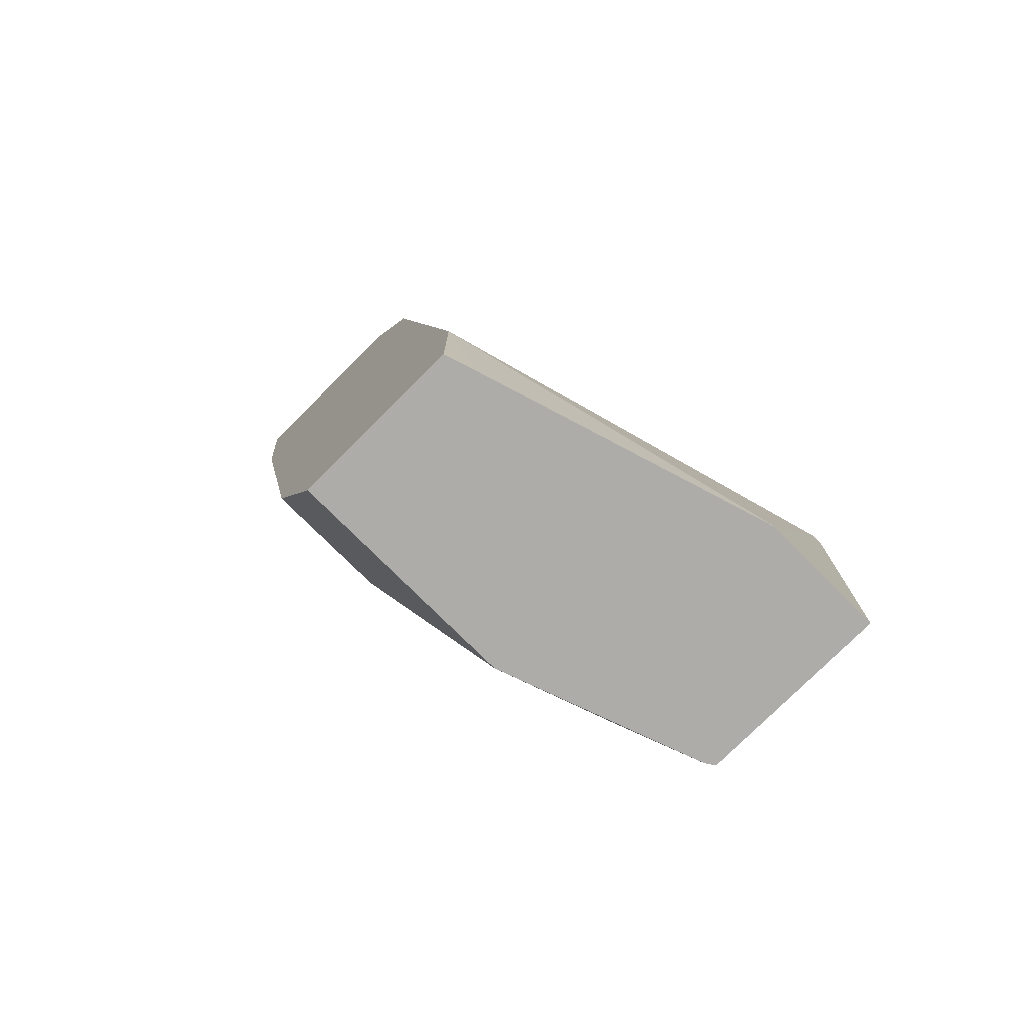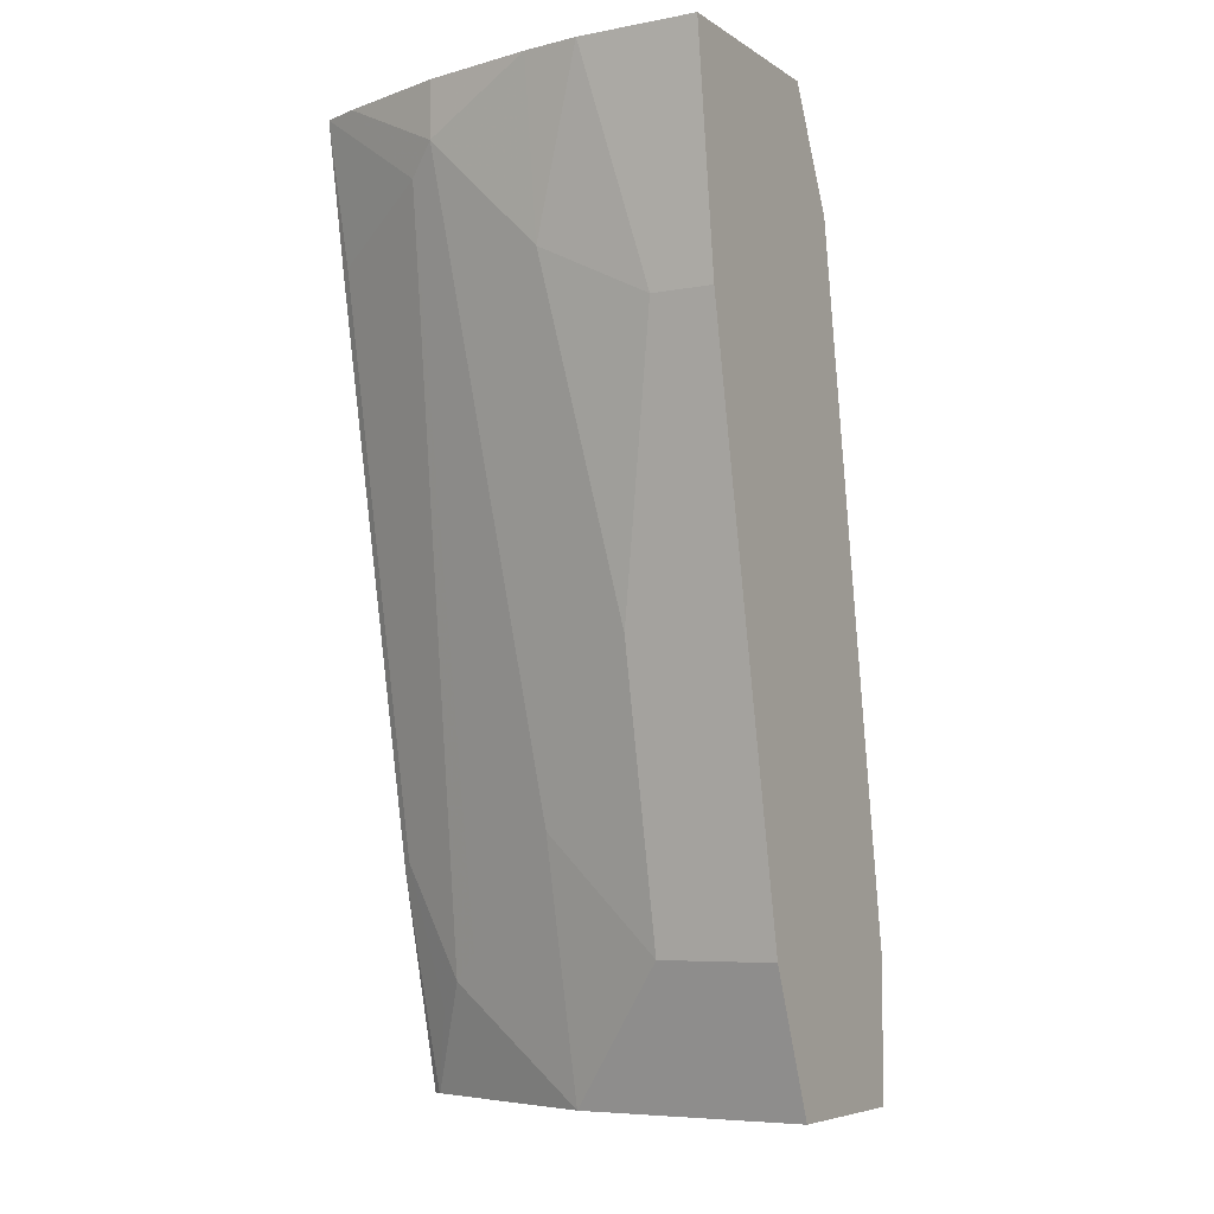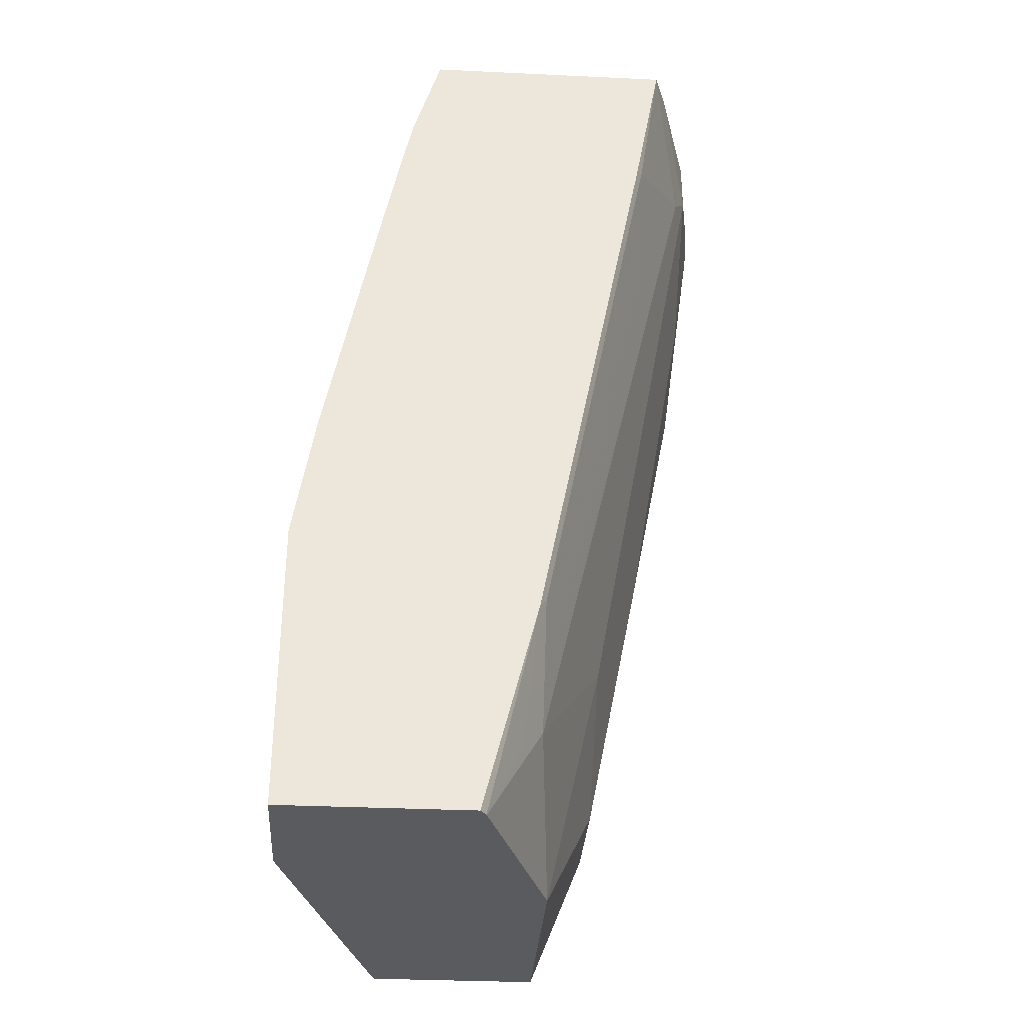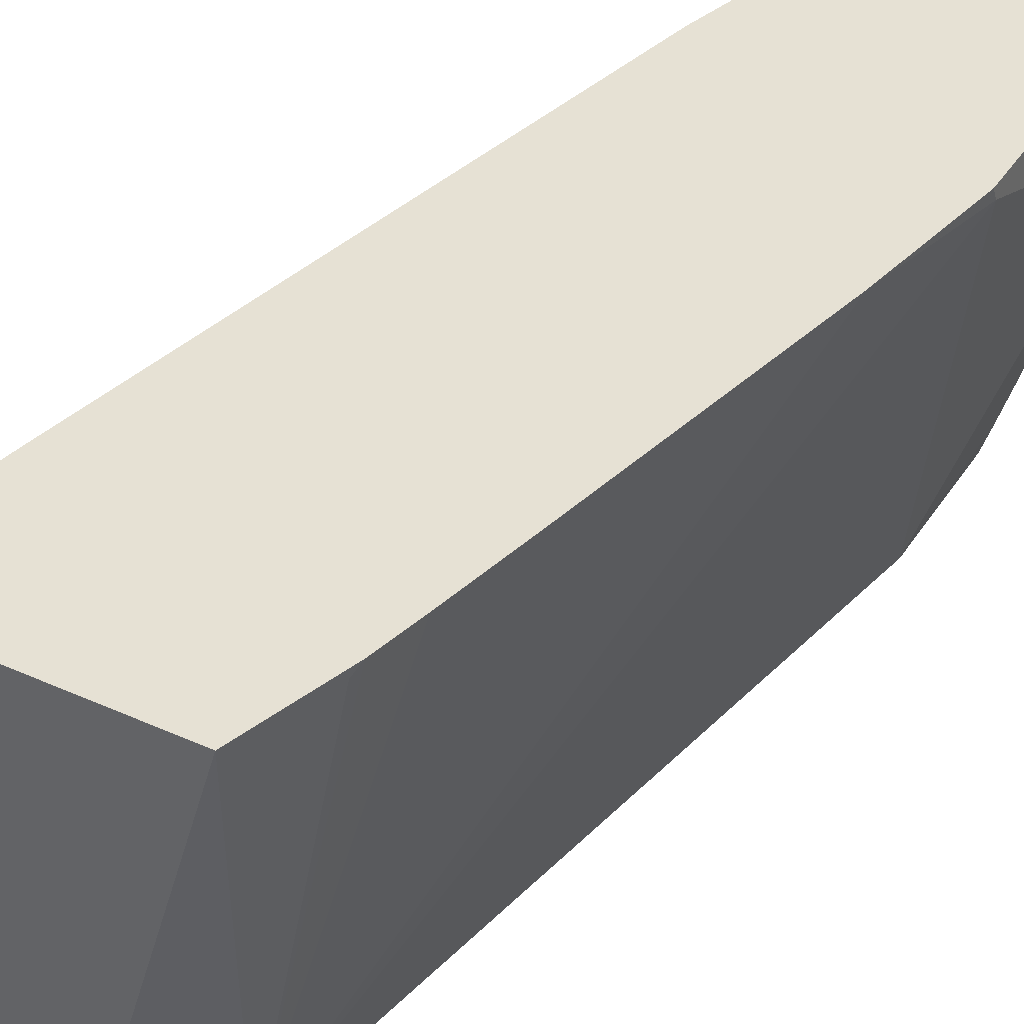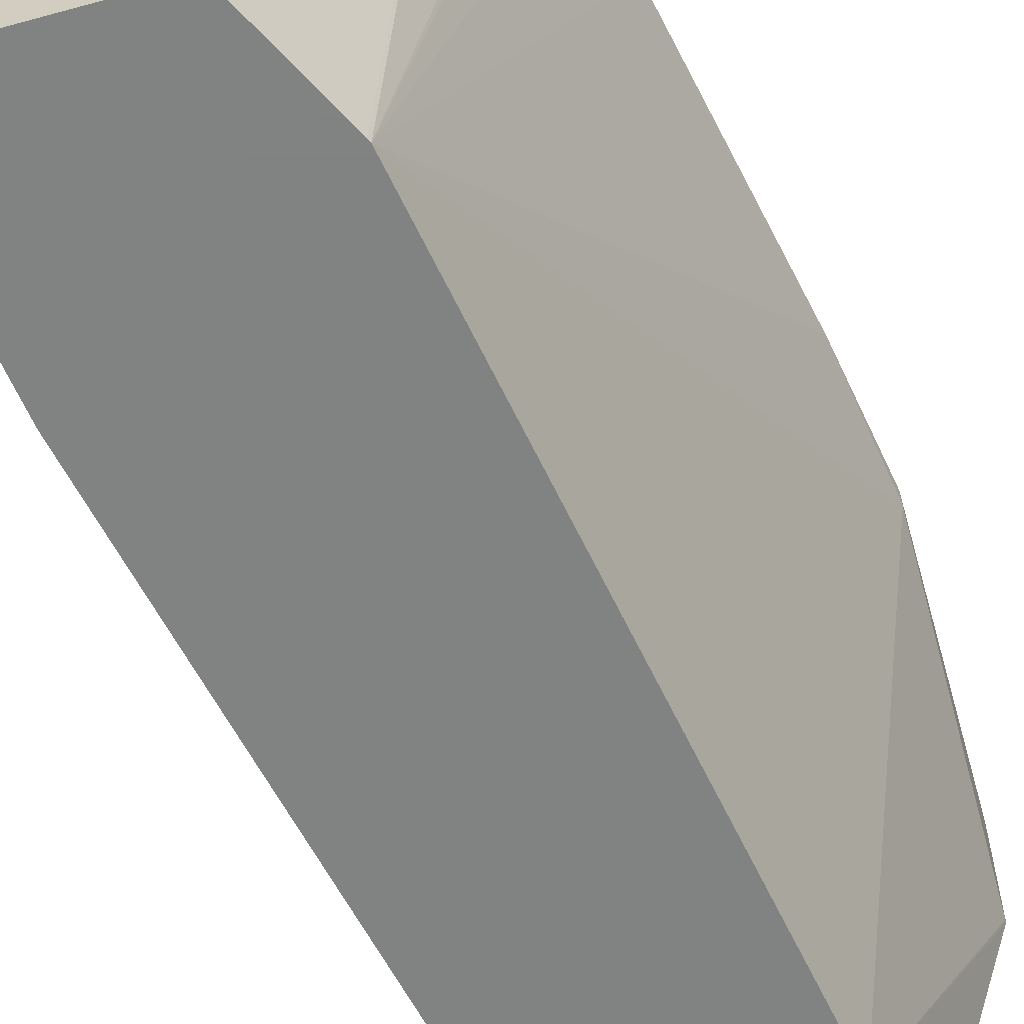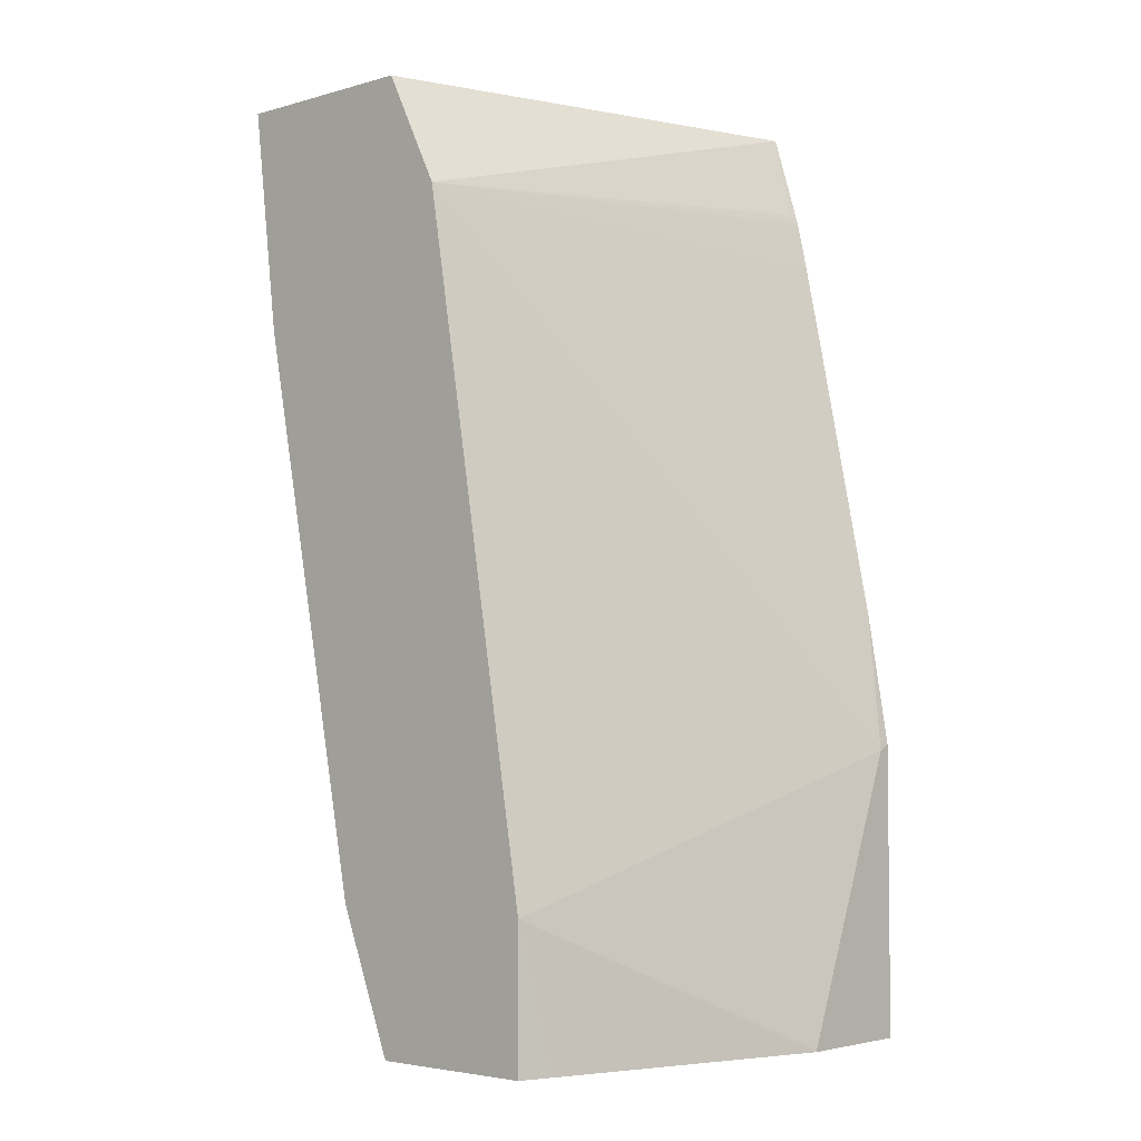
<metadata>
{"format":"obj","ext":"obj","renderer":"f3d","projection":"perspective","resolution":1024,"background":"white","views":[{"elev":-76.6,"azim":-135.0,"up":"+Y"},{"elev":-6.3,"azim":119.6,"up":"+Y"},{"elev":-33.4,"azim":-3.7,"up":"+Y"},{"elev":39.1,"azim":-150.5,"up":"+Z"},{"elev":-60.6,"azim":-164.3,"up":"+Z"},{"elev":-4.0,"azim":-137.9,"up":"+Y"}]}
</metadata>
<code>
v 0.6493 0.1585 -0.002566
v 0.5383 0.1585 -0.002566
v 0.6493 0.1585 0.06335
v 0.6333 0.03162 -0.002566
v 0.4647 0.1585 0.2424
v 0.5076 0.0967 -0.002566
v 0.6453 0.1585 0.09501
v 0.6333 0.06332 0.09501
v 0.6333 0.03162 0.03169
v 0.6017 -0.1266 -0.002566
v 0.4646 0.1583 0.2424
v 0.6058 0.1585 0.2424
v 0.5067 0.09496 -0.002566
v 0.6334 0.1585 0.1583
v 0.6333 0.1267 0.1583
v 0.6333 0.09496 0.1267
v 0.6017 -0.09505 0.09501
v 0.6017 -0.1266 0.06335
v 0.57 -0.285 -0.002566
v 0.4513 0.1108 0.2375
v 0.4488 0.1058 0.2424
v 0.6136 0.1585 0.2217
v 0.6058 0.1583 0.2424
v 0.6254 0.1108 0.1742
v 0.4332 0.03162 0.2424
v 0.4431 0.07963 0.2424
v 0.475 -0.09505 -0.002566
v 0.3893 -0.204 0.2357
v 0.4015 -0.1266 0.2424
v 0.6017 -0.06336 0.1267
v 0.57 -0.2217 0.1267
v 0.57 -0.285 0.06335
v 0.5383 -0.3638 -0.002566
v 0.5901 0.07421 0.2424
v 0.5938 0.07917 0.2375
v 0.5938 0.01583 0.2058
v 0.5304 -0.3008 0.2058
v 0.5383 -0.285 0.19
v 0.4434 -0.285 -0.002566
v 0.3893 -0.2007 0.2424
v 0.3893 -0.3624 0.1724
v 0.5383 -0.3638 0.1267
v 0.4434 -0.3638 -0.002566
v 0.5584 -0.08416 0.2424
v 0.5304 -0.2375 0.2375
v 0.5186 -0.3167 0.2217
v 0.4987 -0.3638 0.2376
v 0.499 -0.3638 0.2371
v 0.4376 -0.3638 0.01545
v 0.3893 -0.3638 0.1722
v 0.3893 -0.3638 0.2424
v 0.5267 -0.2424 0.2424
v 0.4954 -0.3638 0.2424
f 23 34 35
f 23 35 24
f 24 35 36
f 24 36 37
f 24 38 31
f 27 39 28
f 19 42 33
f 28 40 29
f 28 39 41
f 24 37 38
f 19 32 42
f 15 22 24
f 17 32 18
f 17 31 32
f 17 30 31
f 15 31 30
f 15 24 31
f 15 17 16
f 15 30 17
f 14 22 15
f 13 29 25
f 28 41 50
f 47 52 53
f 28 50 51
f 37 48 42
f 31 38 42
f 13 28 29
f 46 52 47
f 45 52 46
f 44 52 45
f 39 50 41
f 39 49 50
f 39 43 49
f 37 42 38
f 37 47 48
f 37 46 47
f 37 45 46
f 35 37 36
f 35 45 37
f 35 44 45
f 34 44 35
f 33 49 43
f 33 50 49
f 33 51 50
f 33 53 51
f 33 47 53
f 33 48 47
f 33 42 48
f 31 42 32
f 28 51 40
f 13 27 28
f 7 16 8
f 13 26 21
f 4 18 10
f 4 9 18
f 3 8 9
f 3 7 8
f 2 6 5
f 1 6 2
f 1 13 6
f 1 27 13
f 1 39 27
f 1 43 39
f 5 11 21
f 1 19 33
f 1 4 10
f 1 9 4
f 1 3 9
f 1 7 3
f 1 14 7
f 1 22 14
f 1 12 22
f 1 5 12
f 1 2 5
f 13 21 20
f 1 10 19
f 5 21 26
f 1 33 43
f 5 25 29
f 13 25 26
f 5 26 25
f 12 24 22
f 12 23 24
f 11 20 21
f 11 13 20
f 10 32 19
f 8 18 9
f 8 17 18
f 8 16 17
f 7 15 16
f 10 18 32
f 5 13 11
f 5 6 13
f 5 23 12
f 5 34 23
f 5 44 34
f 5 52 44
f 5 53 52
f 5 51 53
f 7 14 15
f 5 40 51
f 5 29 40

</code>
